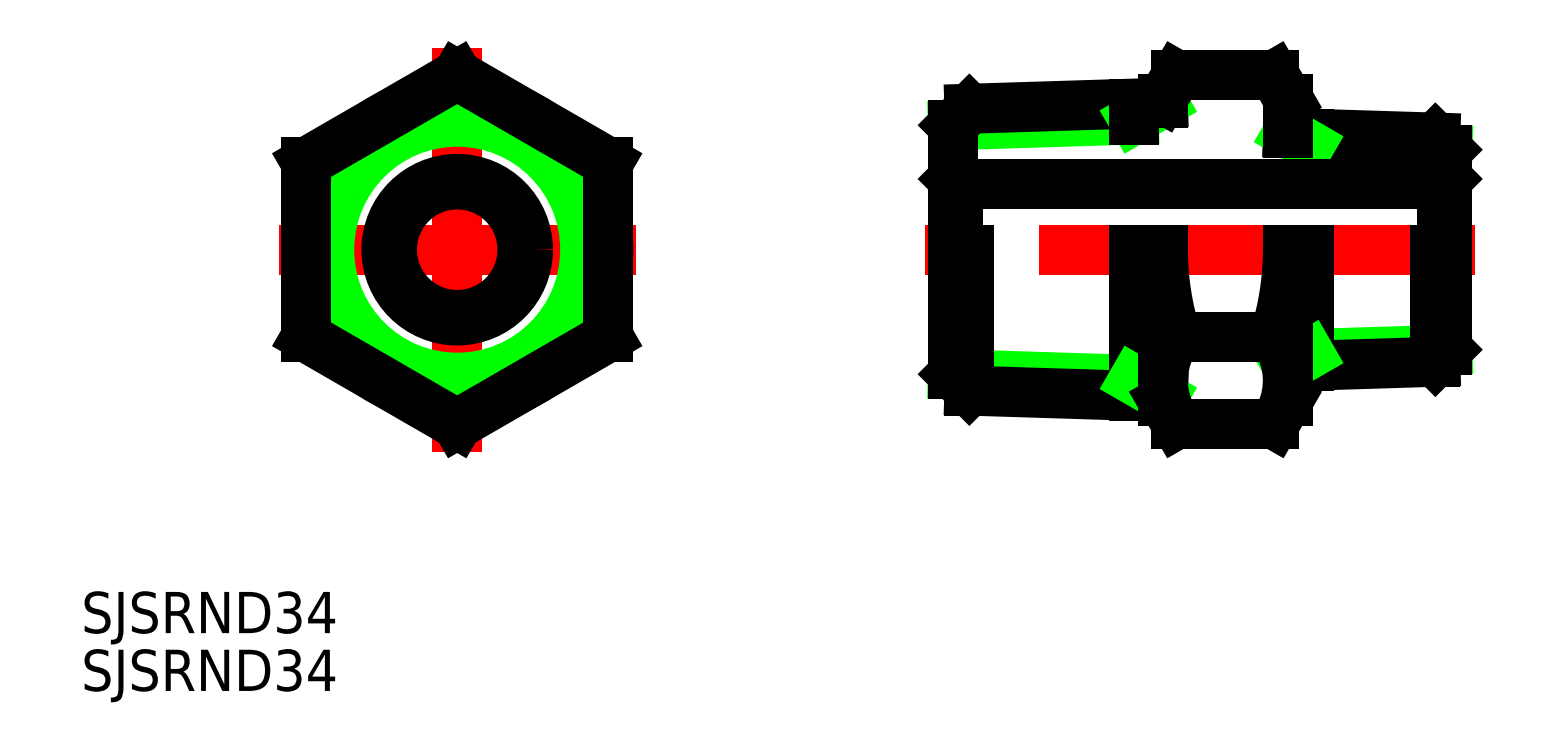
<metadata>
{"format":"dxf","ext":"dxf","renderer":"ezdxf+matplotlib","layout":"modelspace","background":"white","min_lineweight":24,"dpi":150}
</metadata>
<code>
0
SECTION
2
ENTITIES
0
TEXT
8
0
10
-27.37
20
-32.12
30
0
40
3
1
SJSRND34
0
TEXT
8
0
10
-27.37
20
-27.91
30
0
40
3
1
SJSRND34
0
LINE
8
CENTER
10
13
20
0
30
0
11
-13
21
0
31
0
0
LINE
8
CENTER
10
0
20
14.7
30
0
11
0
21
-14.7
31
0
0
CIRCLE
8
0
10
0
20
0
30
0
40
11
0
LINE
8
0
10
52.35
20
12.7
30
0
11
59.48
21
12.7
31
0
0
LINE
8
0
10
52.35
20
-12.7
30
0
11
59.48
21
-12.7
31
0
0
LINE
8
CENTER
10
74.08
20
0
30
0
11
34.08
21
0
31
0
0
LINE
8
0
10
36.08
20
-9.06
30
0
11
49.24
21
-9.472
31
0
0
LINE
8
0
10
37.28
20
-10.26
30
0
11
51.37
21
-10.7
31
0
0
LINE
8
0
10
36.08
20
9.06
30
0
11
49.24
21
9.472
31
0
0
LINE
8
0
10
37.28
20
10.26
30
0
11
51.37
21
10.7
31
0
0
LINE
8
0
10
36.08
20
-9.06
30
0
11
36.08
21
9.06
31
0
0
LINE
8
0
10
37.28
20
0
30
0
11
37.28
21
-10.26
31
0
0
LINE
8
0
10
36.08
20
-9.06
30
0
11
37.28
21
-10.26
31
0
0
LINE
8
0
10
36.08
20
9.06
30
0
11
37.28
21
10.26
31
0
0
LINE
8
0
10
49.24
20
-10.63
30
0
11
49.24
21
0
31
0
0
LINE
8
0
10
51.37
20
-10.7
30
0
11
49.24
21
-9.472
31
0
0
LINE
8
0
10
51.37
20
10.7
30
0
11
49.24
21
9.472
31
0
0
LINE
8
0
10
49.24
20
9.472
30
0
11
49.24
21
10.63
31
0
0
LINE
8
0
10
72.08
20
7.277
30
0
11
62.03
21
7.591
31
0
0
LINE
8
0
10
72.08
20
-7.277
30
0
11
62.03
21
-7.591
31
0
0
LINE
8
0
10
71.2
20
8.16
30
0
11
60.47
21
8.496
31
0
0
LINE
8
0
10
71.2
20
-8.16
30
0
11
60.47
21
-8.496
31
0
0
LINE
8
0
10
72.08
20
-7.277
30
0
11
72.08
21
7.277
31
0
0
LINE
8
0
10
71.2
20
-8.16
30
0
11
71.2
21
1.87e-14
31
0
0
LINE
8
0
10
72.08
20
-7.277
30
0
11
71.2
21
-8.16
31
0
0
LINE
8
0
10
72.08
20
7.277
30
0
11
71.2
21
8.16
31
0
0
LINE
8
0
10
62.03
20
-8.447
30
0
11
62.03
21
1.714e-13
31
0
0
LINE
8
0
10
60.47
20
-8.496
30
0
11
62.03
21
-7.591
31
0
0
LINE
8
0
10
62.03
20
7.591
30
0
11
62.03
21
8.447
31
0
0
LINE
8
0
10
60.47
20
8.496
30
0
11
62.03
21
7.591
31
0
0
LINE
8
0
10
51.37
20
11
30
0
11
51.37
21
10.7
31
0
0
LINE
8
0
10
60.47
20
11
30
0
11
60.47
21
8.496
31
0
0
LINE
8
0
10
51.37
20
-11
30
0
11
52.35
21
-12.7
31
0
0
LINE
8
0
10
60.47
20
-11
30
0
11
59.48
21
-12.7
31
0
0
LINE
8
0
10
51.37
20
11
30
0
11
52.35
21
12.7
31
0
0
LINE
8
0
10
60.47
20
11
30
0
11
59.48
21
12.7
31
0
0
LINE
8
0
10
52.35
20
-6.351
30
0
11
59.48
21
-6.351
31
0
0
ARC
8
0
10
72.39
20
1.48e-14
30
0
40
21.02
50
180
51
197.6
0
ARC
8
0
10
56.99
20
-9.526
30
0
40
5.623
50
145.6
51
205.6
0
ARC
8
0
10
39.45
20
1.51e-14
30
0
40
21.02
50
342.4
51
360
0
ARC
8
0
10
54.84
20
-9.526
30
0
40
5.623
50
334.4
51
34.38
0
LINE
8
0
10
60.47
20
0
30
0
11
60.47
21
-11
31
0
0
LINE
8
0
10
51.37
20
0
30
0
11
51.37
21
-11
31
0
0
CIRCLE
8
0
10
0
20
0
30
0
40
10.48
0
CIRCLE
8
0
10
0
20
0
30
0
40
9.316
0
LINE
8
0
10
-11
20
-6.351
30
0
11
-2.3e-15
21
-12.7
31
0
0
LINE
8
0
10
-2.3e-15
20
-12.7
30
0
11
11
21
-6.351
31
0
0
LINE
8
0
10
11
20
-6.351
30
0
11
11
21
6.351
31
0
0
LINE
8
0
10
11
20
6.351
30
0
11
1.52e-14
21
12.7
31
0
0
LINE
8
0
10
1.52e-14
20
12.7
30
0
11
-11
21
6.351
31
0
0
LINE
8
0
10
-11
20
6.351
30
0
11
-11
21
-6.351
31
0
0
CIRCLE
8
0
10
0
20
0
30
0
40
4.75
0
CIRCLE
8
0
10
0
20
0
30
0
40
5.15
0
LINE
8
0
10
71.68
20
4.75
30
0
11
36.48
21
4.75
31
0
0
LINE
8
0
10
36.08
20
5.15
30
0
11
36.48
21
4.75
31
0
0
LINE
8
0
10
36.48
20
0
30
0
11
36.48
21
4.75
31
0
0
LINE
8
0
10
72.08
20
5.15
30
0
11
71.68
21
4.75
31
0
0
LINE
8
0
10
71.68
20
-6.154e-13
30
0
11
71.68
21
4.75
31
0
0
ENDSEC
0
EOF

</code>
